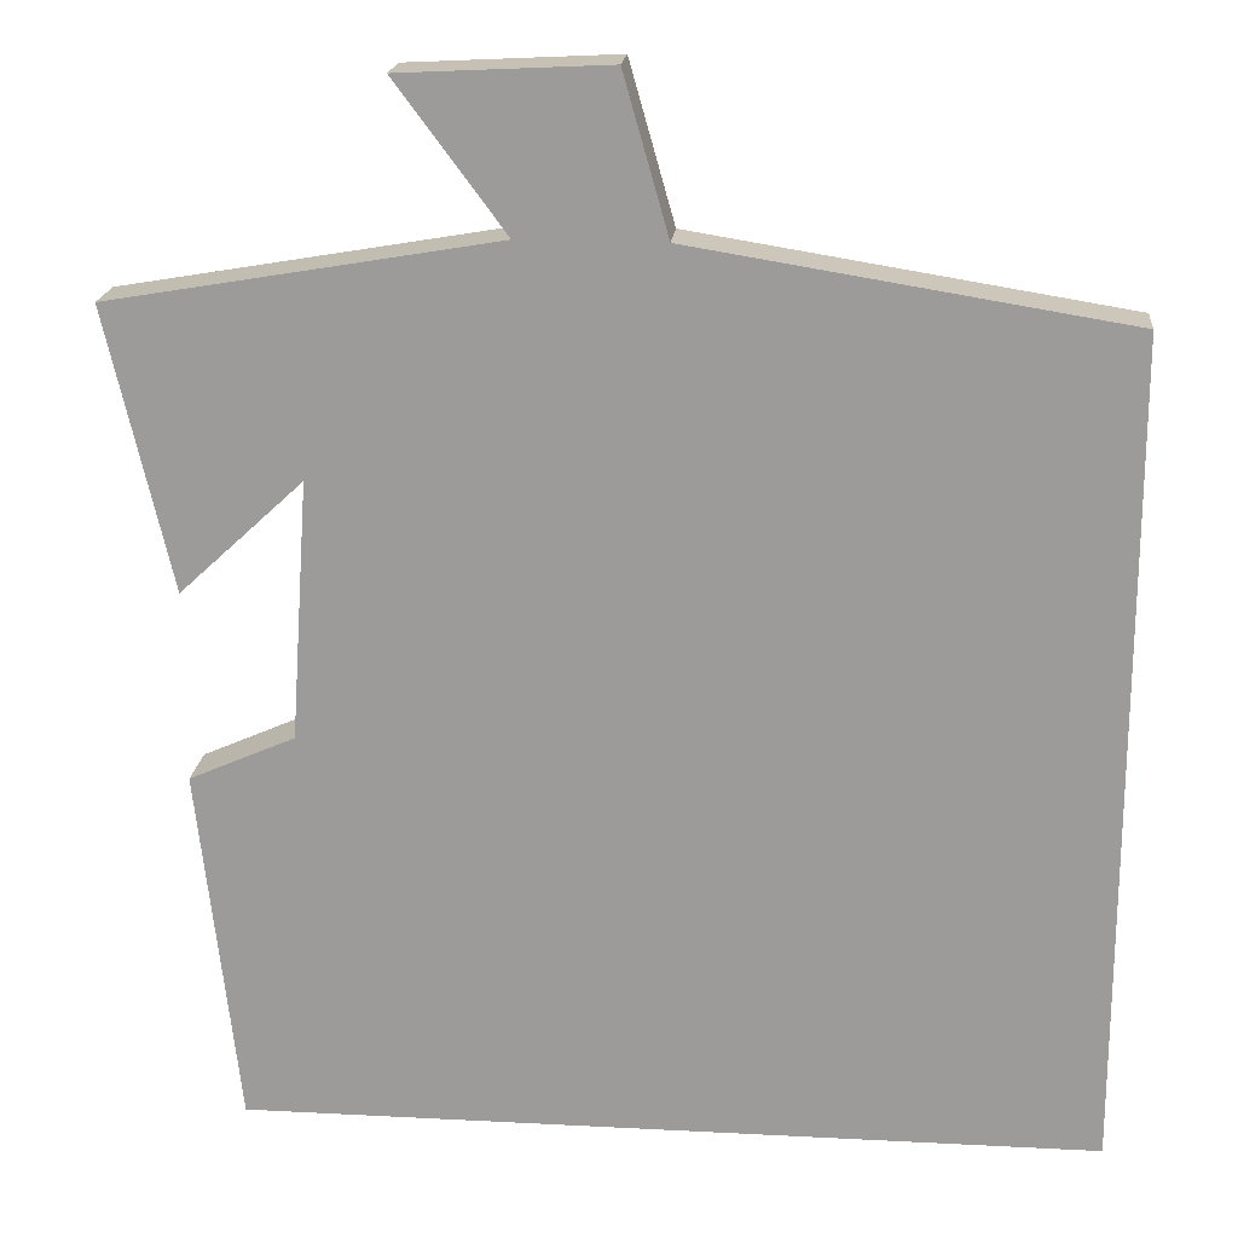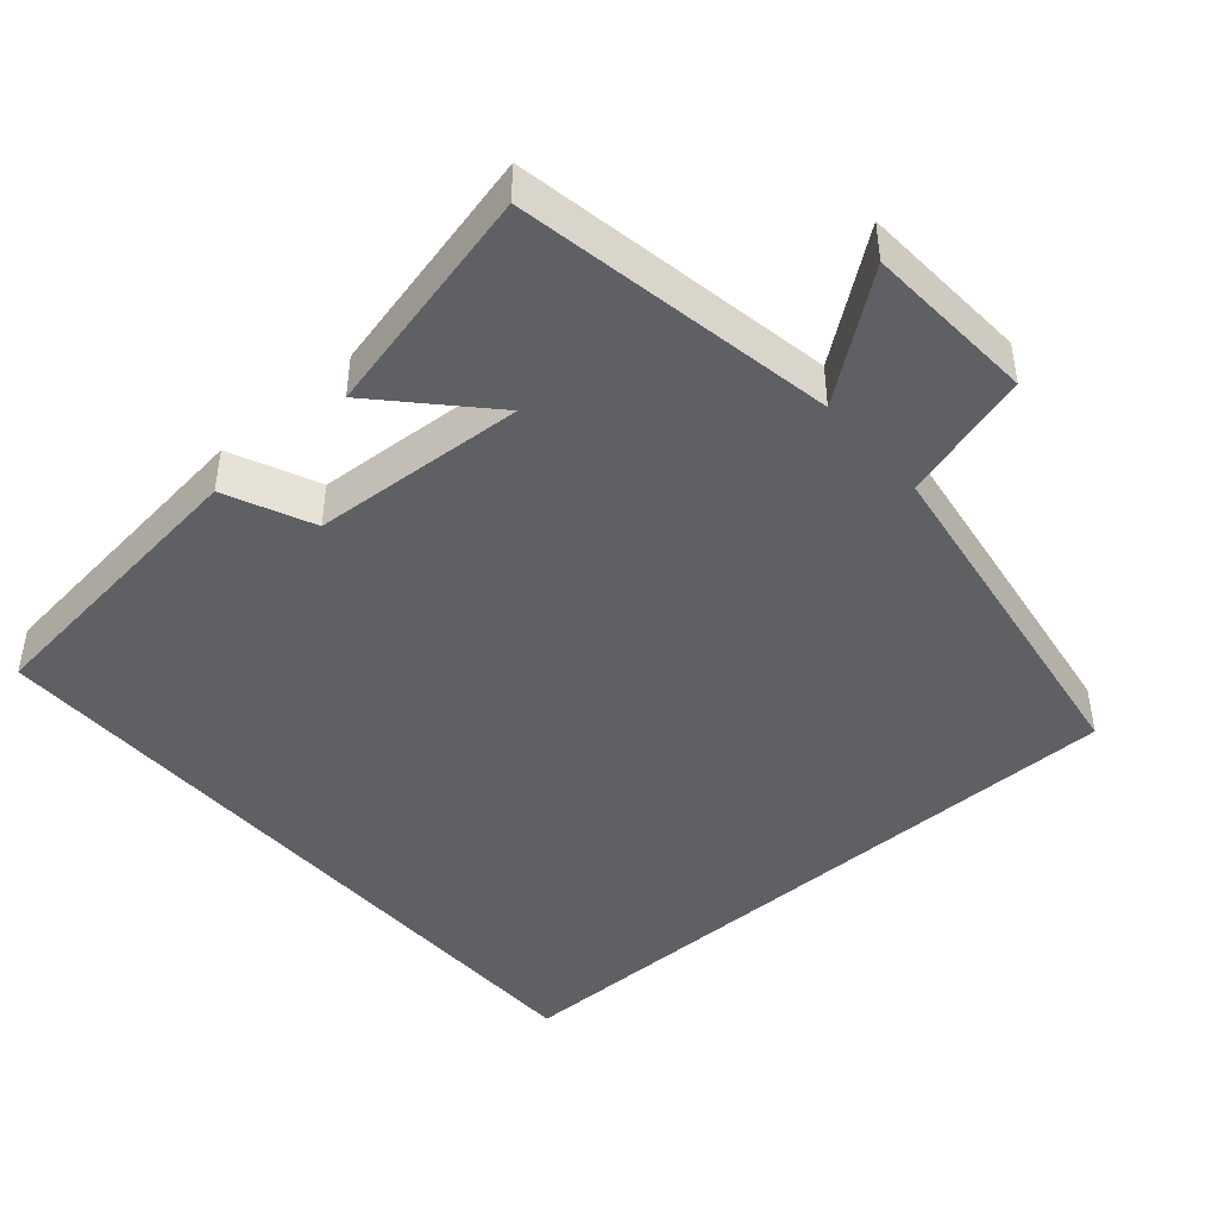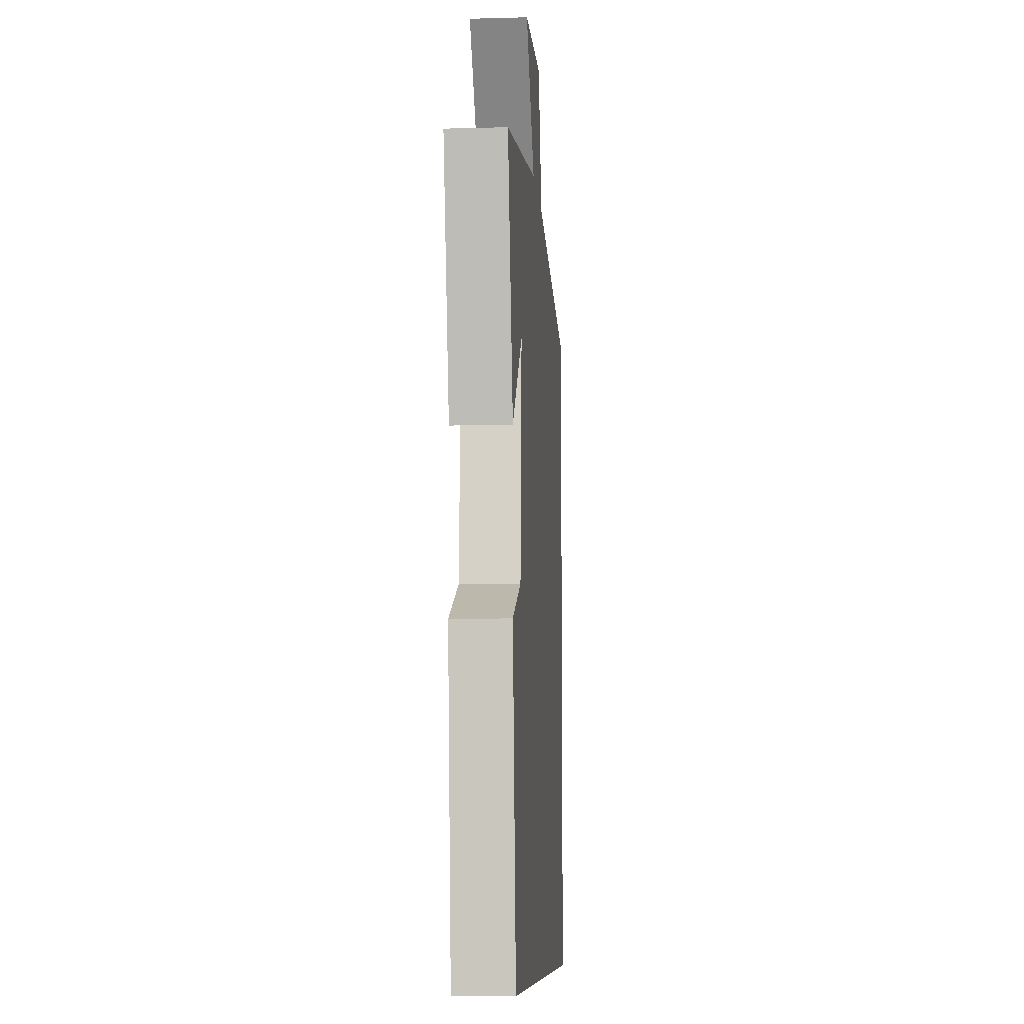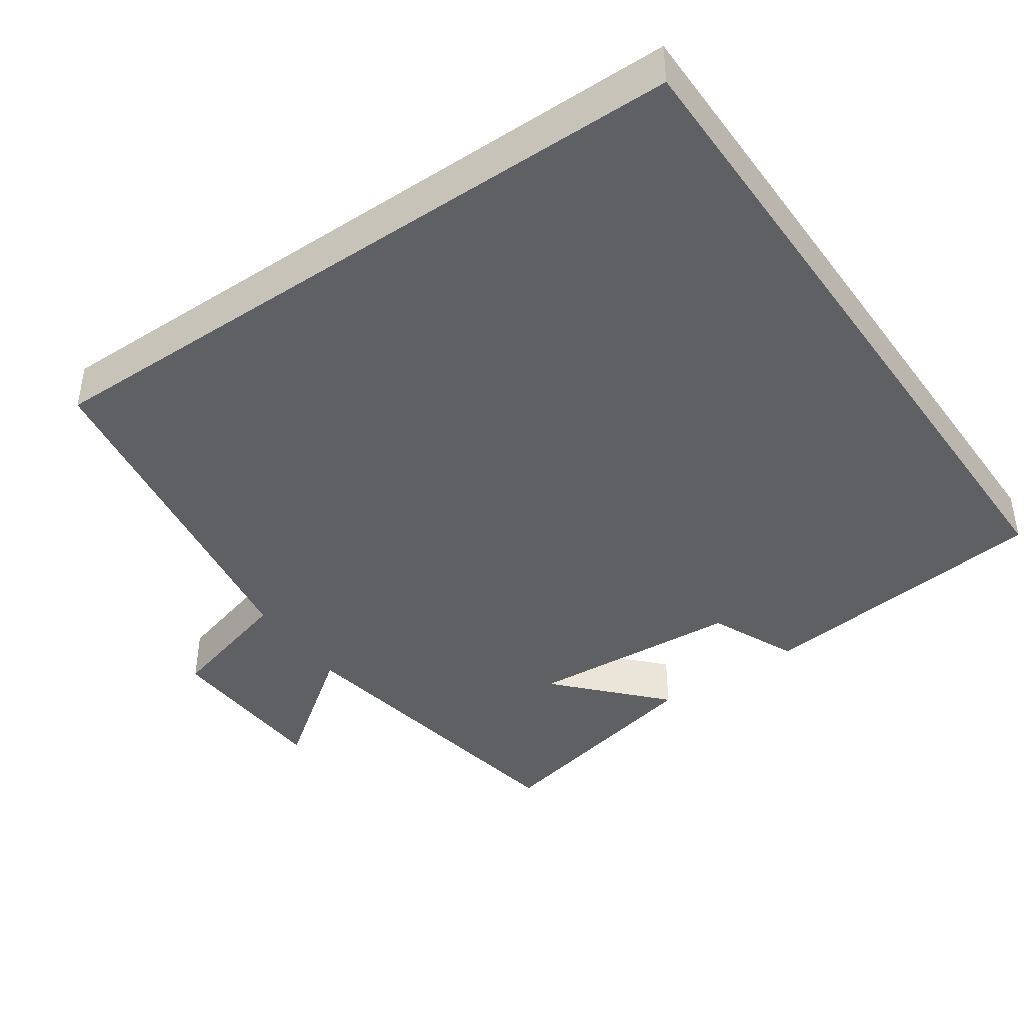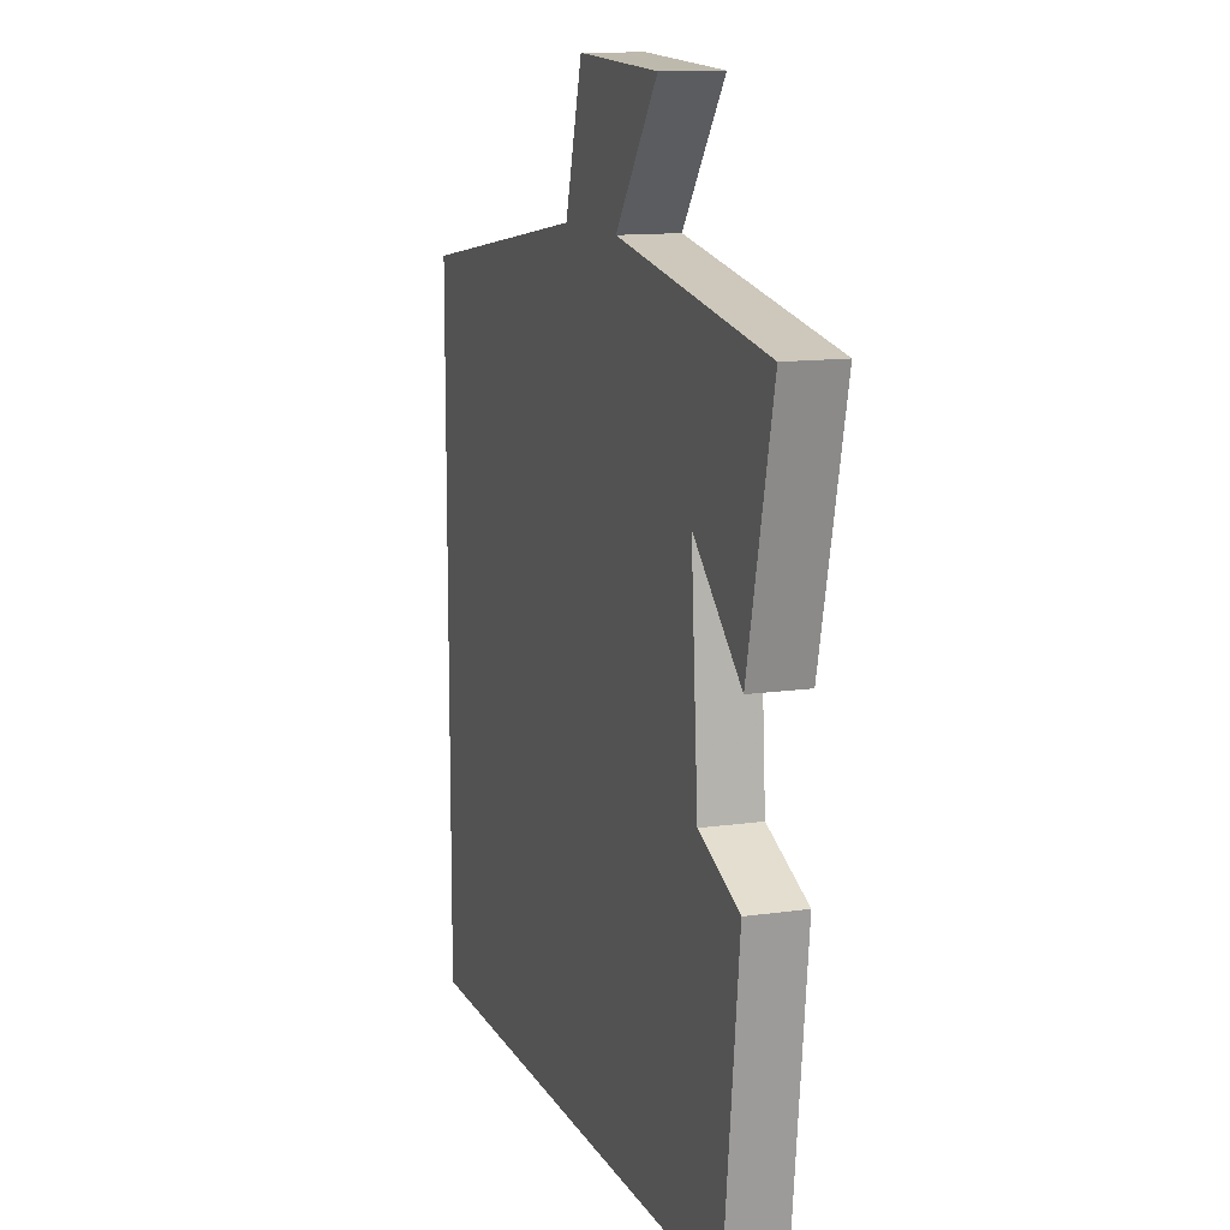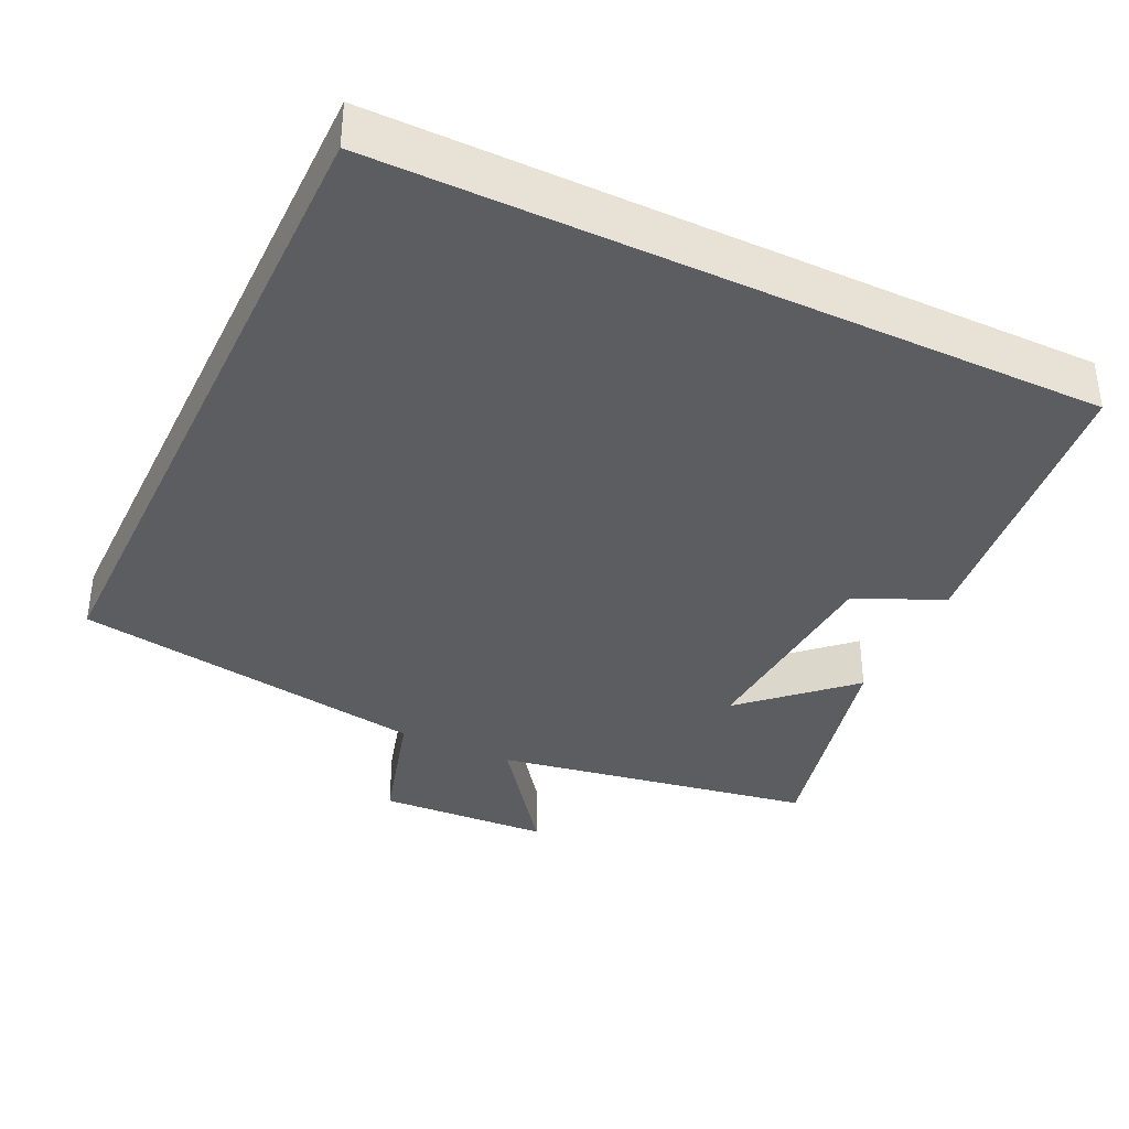
<metadata>
{"format":"obj","ext":"obj","renderer":"f3d","projection":"perspective","resolution":1024,"background":"white","views":[{"elev":19.4,"azim":5.6,"up":"+Z"},{"elev":-44.6,"azim":-48.7,"up":"+Y"},{"elev":-8.7,"azim":-85.8,"up":"+Z"},{"elev":-42.4,"azim":124.7,"up":"+Y"},{"elev":12.4,"azim":-108.9,"up":"+Z"},{"elev":-37.1,"azim":154.6,"up":"+Y"}]}
</metadata>
<code>
v -0.572 0.07 0.426
v -0.141 0.07 0.5
v -0.263 0.07 0.664
v -0.031 0.07 0.676
v 0.019 0.07 0.5
v 0.5 0.07 0.423
v 0.5 0.07 -0.5
v -0.455 0.07 -0.5
v -0.5 0.07 -0.099
v -0.382 0.07 -0.047
v -0.362 0.07 0.241
v -0.5 0.07 0.113
v -0.572 0 0.426
v -0.141 0 0.5
v -0.263 0 0.664
v -0.031 0 0.676
v 0.019 0 0.5
v 0.5 0 0.423
v 0.5 0 -0.5
v -0.455 0 -0.5
v -0.5 0 -0.099
v -0.382 0 -0.047
v -0.362 0 0.241
v -0.5 0 0.113
f 11 12 1 2
f 10 11 2
f 7 8 9 10
f 5 6 7 10
f 5 10 2
f 2 3 4 5
f 14 13 24 23
f 14 23 22
f 22 21 20 19
f 22 19 18 17
f 14 22 17
f 17 16 15 14
f 1 13 14 2
f 2 14 15 3
f 3 15 16 4
f 4 16 17 5
f 5 17 18 6
f 6 18 19 7
f 7 19 20 8
f 8 20 21 9
f 9 21 22 10
f 10 22 23 11
f 11 23 24 12
f 12 24 13 1

</code>
